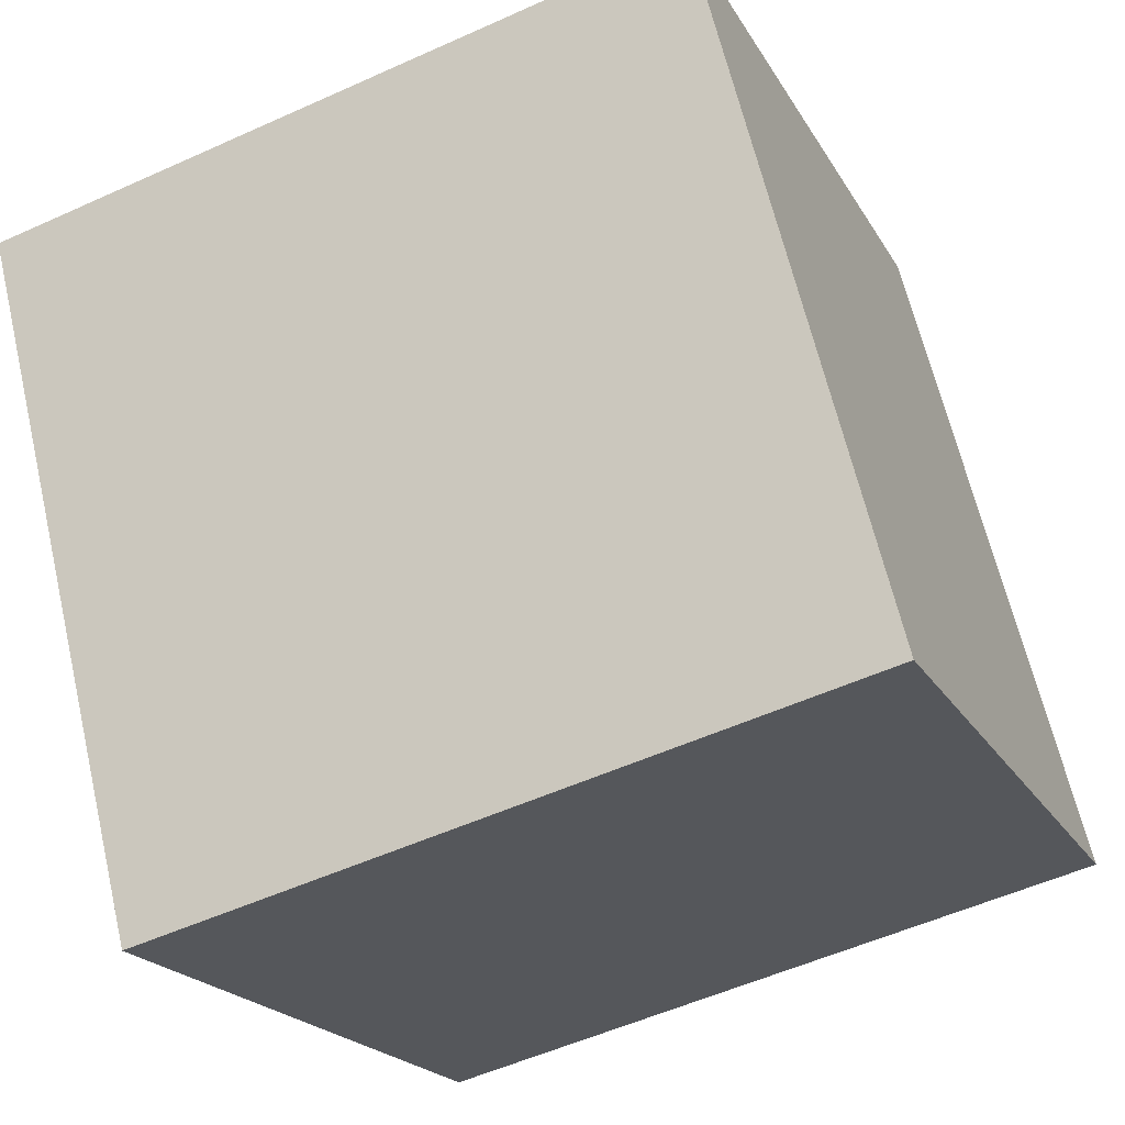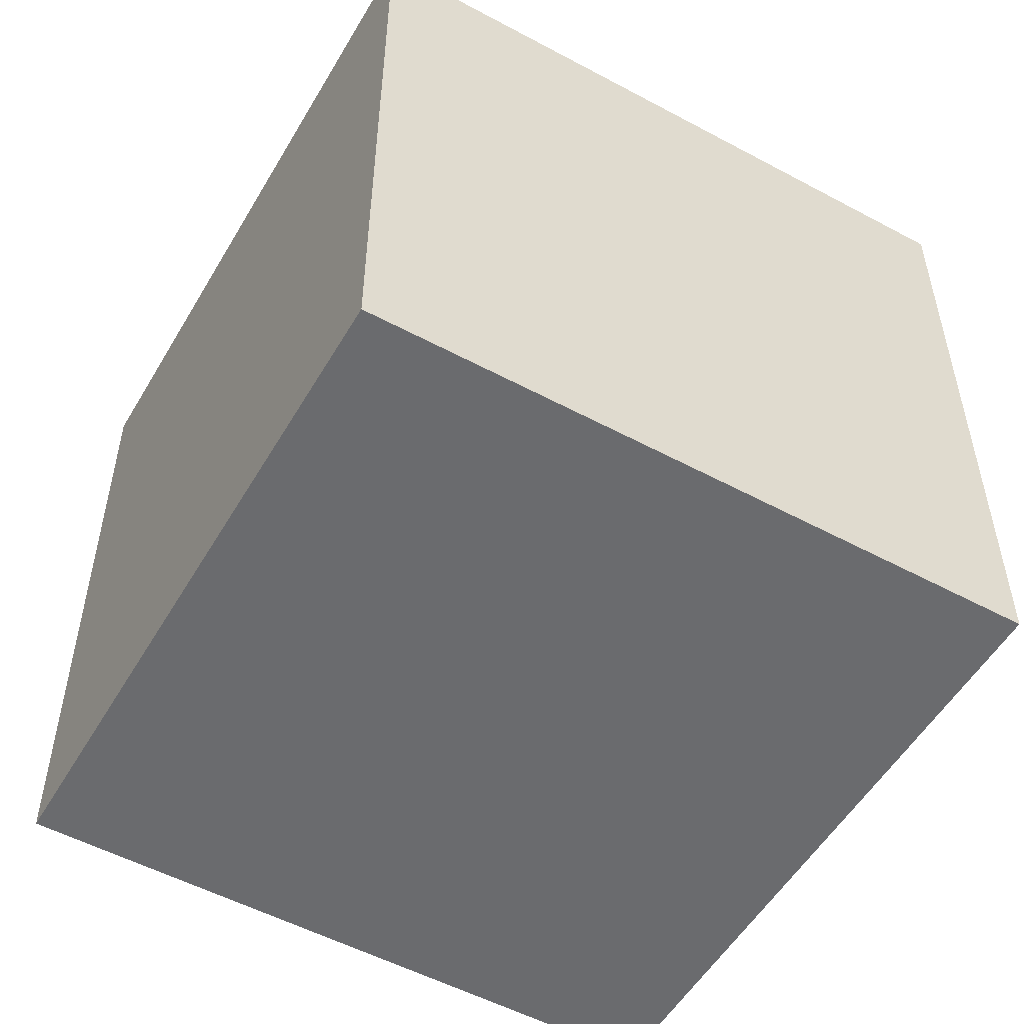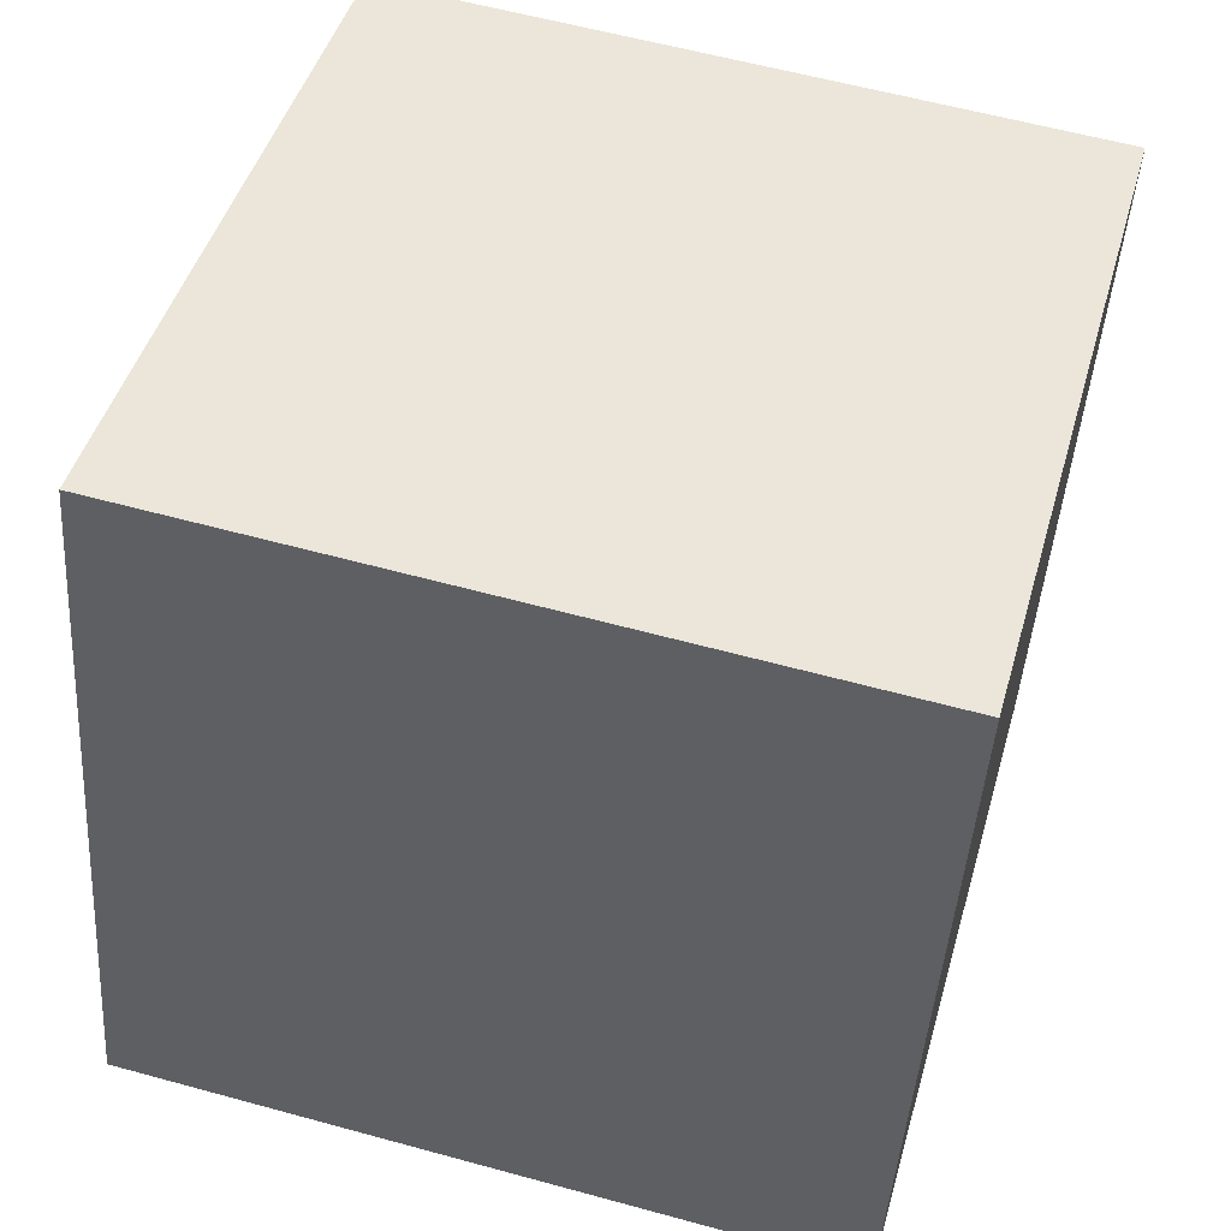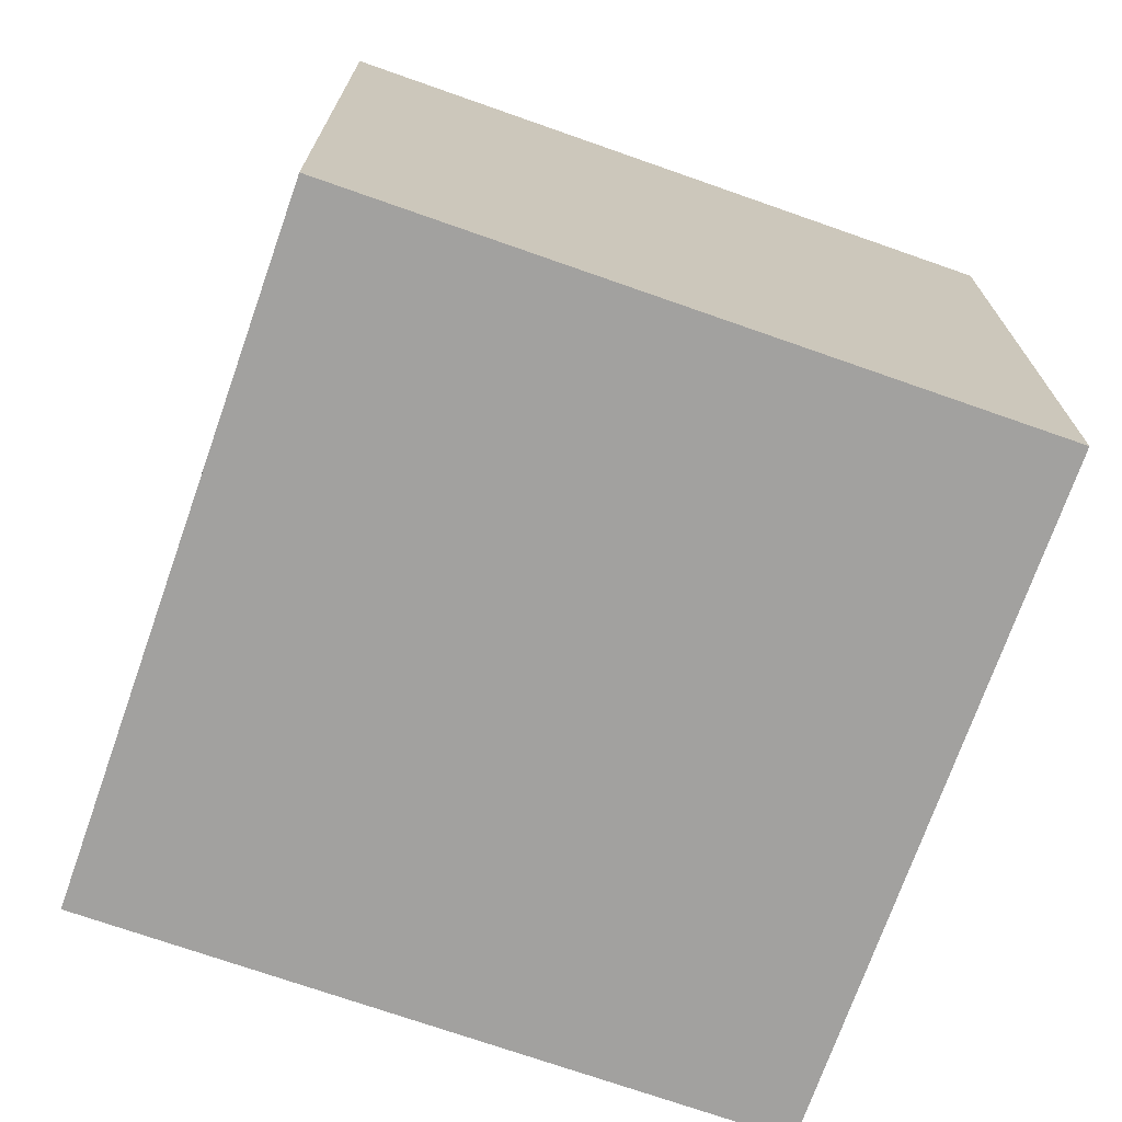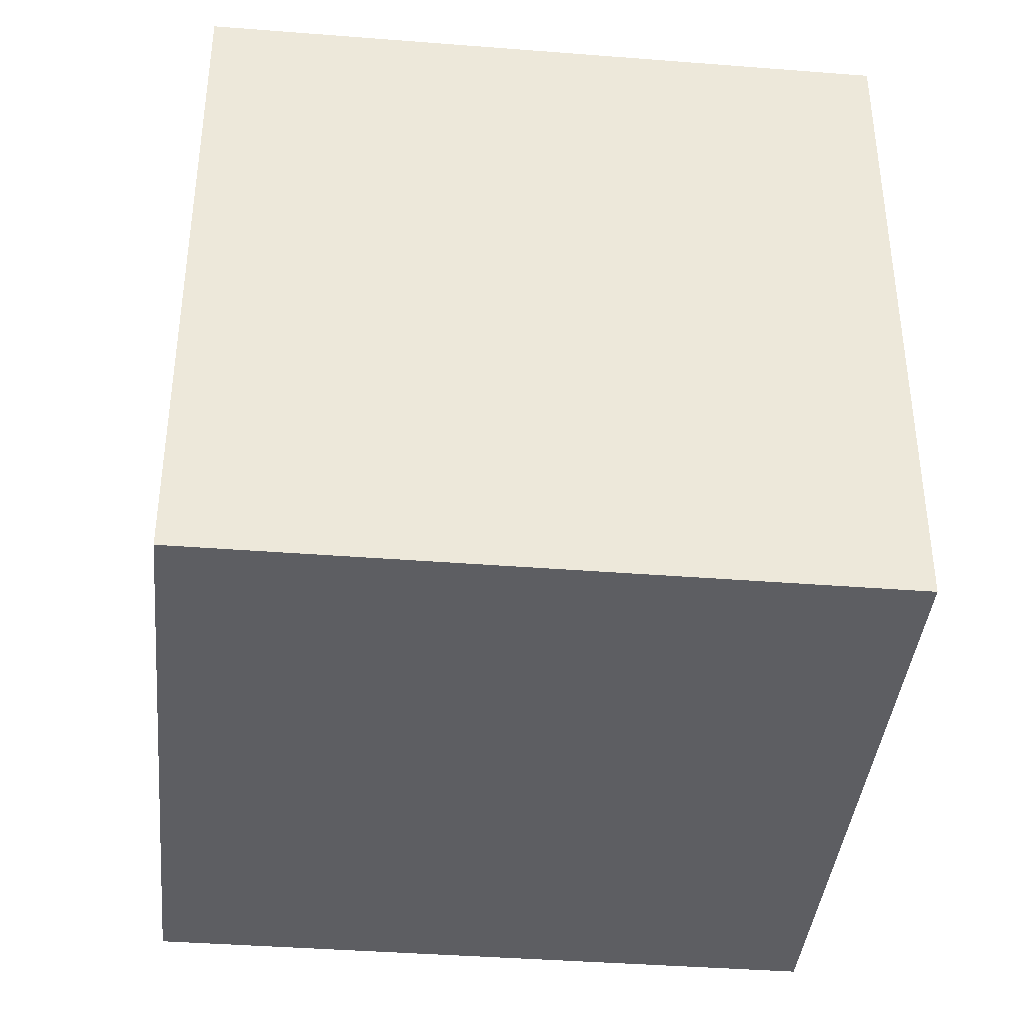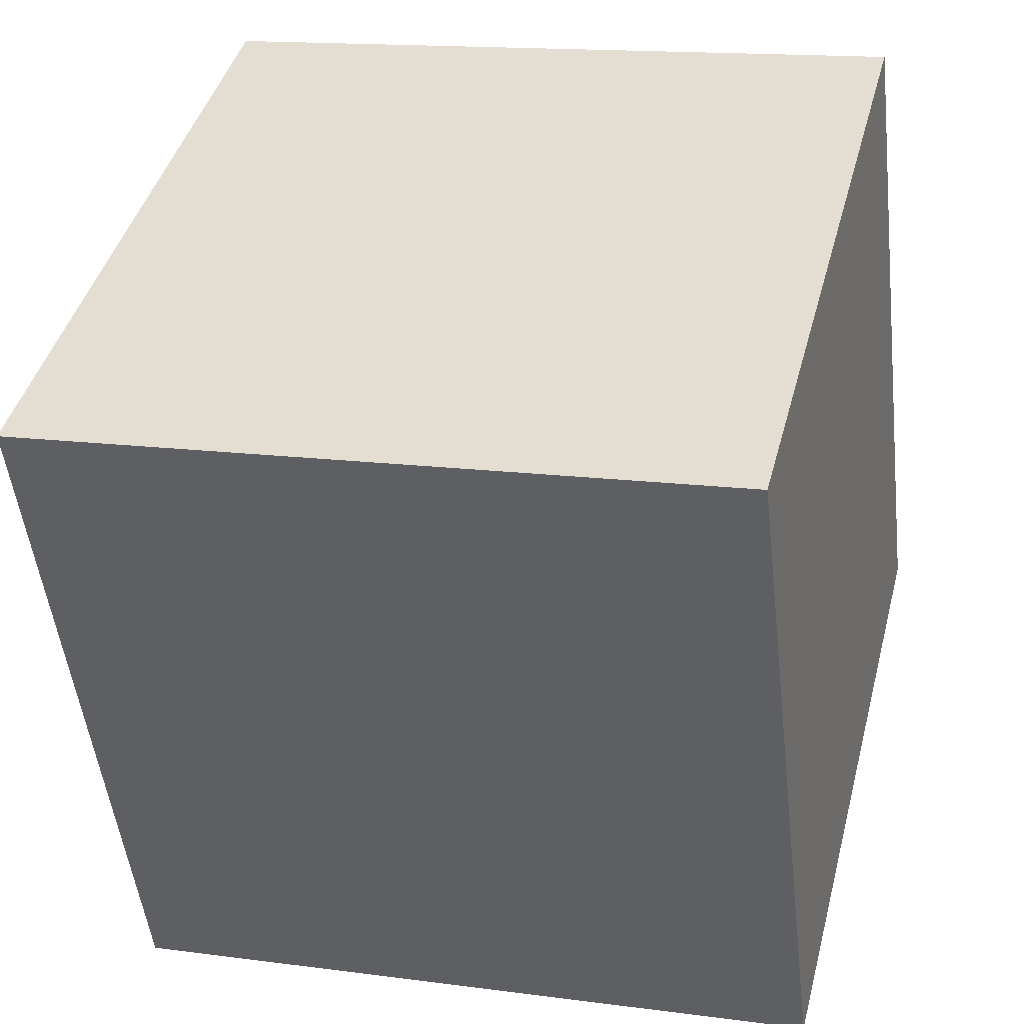
<metadata>
{"format":"obj","ext":"obj","renderer":"f3d","projection":"perspective","resolution":1024,"background":"white","views":[{"elev":-19.9,"azim":-158.6,"up":"+Y"},{"elev":-53.3,"azim":135.9,"up":"+Z"},{"elev":59.0,"azim":-74.2,"up":"+Y"},{"elev":-72.2,"azim":-123.6,"up":"+Z"},{"elev":-39.3,"azim":70.2,"up":"+Z"},{"elev":-50.3,"azim":6.6,"up":"+Y"}]}
</metadata>
<code>
v 0.763 0.6547 -0.28
v 0.763 0.6547 0.12
v 0.6647 0.267 0.12
v 0.763 0.6547 -0.28
v 0.6647 0.267 0.12
v 0.6647 0.267 -0.28
v 0.3753 0.753 -0.28
v 0.277 0.3653 -0.28
v 0.277 0.3653 0.12
v 0.3753 0.753 -0.28
v 0.277 0.3653 0.12
v 0.3753 0.753 0.12
v 0.763 0.6547 -0.28
v 0.3753 0.753 -0.28
v 0.3753 0.753 0.12
v 0.763 0.6547 -0.28
v 0.3753 0.753 0.12
v 0.763 0.6547 0.12
v 0.763 0.6547 0.12
v 0.3753 0.753 0.12
v 0.277 0.3653 0.12
v 0.763 0.6547 0.12
v 0.277 0.3653 0.12
v 0.6647 0.267 0.12
v 0.6647 0.267 0.12
v 0.277 0.3653 0.12
v 0.277 0.3653 -0.28
v 0.6647 0.267 0.12
v 0.277 0.3653 -0.28
v 0.6647 0.267 -0.28
v 0.3753 0.753 -0.28
v 0.763 0.6547 -0.28
v 0.6647 0.267 -0.28
v 0.3753 0.753 -0.28
v 0.6647 0.267 -0.28
v 0.277 0.3653 -0.28
f 1 2 3
f 4 5 6
f 7 8 9
f 10 11 12
f 13 14 15
f 16 17 18
f 19 20 21
f 22 23 24
f 25 26 27
f 28 29 30
f 31 32 33
f 34 35 36

</code>
